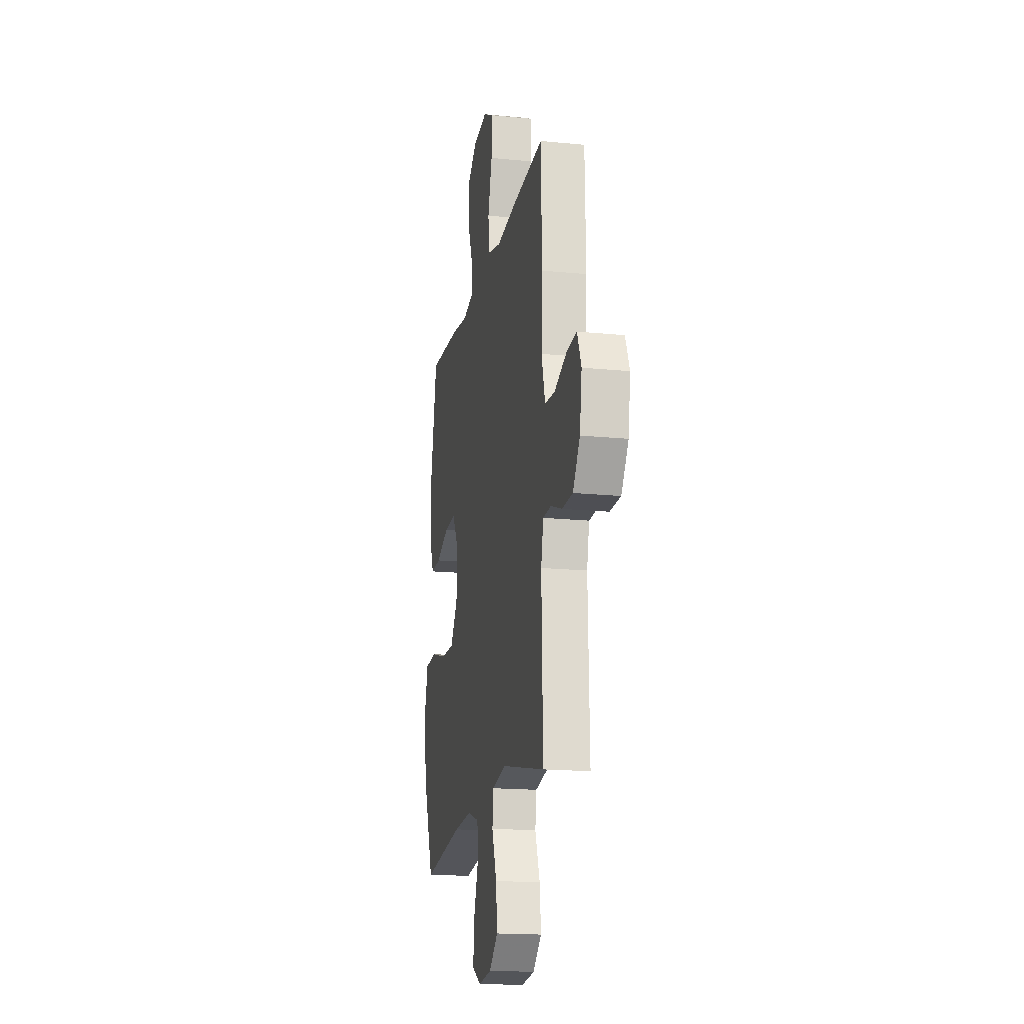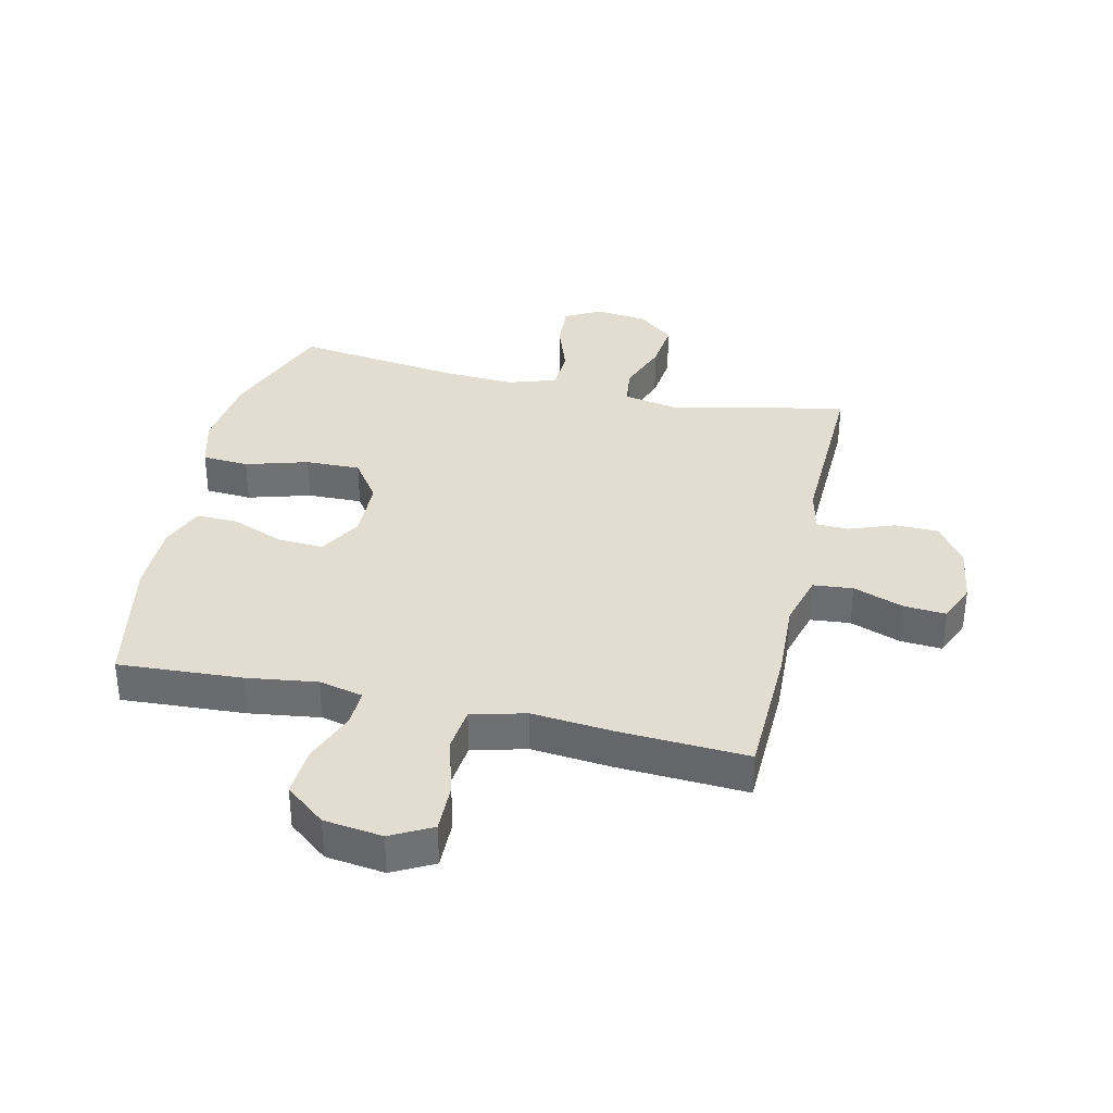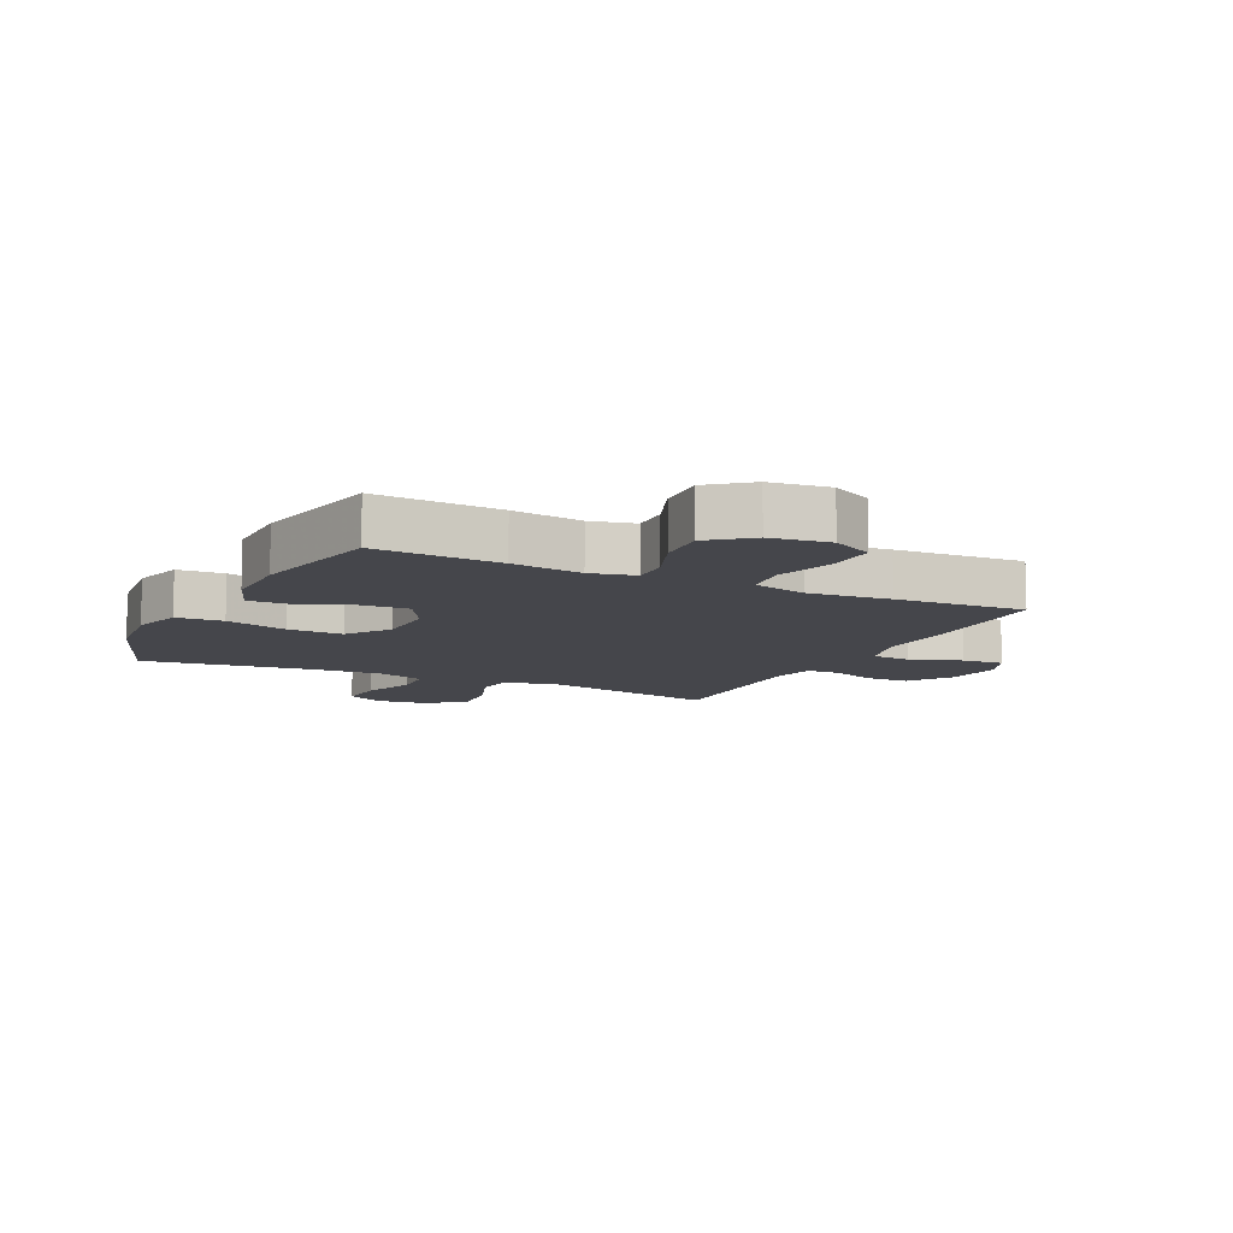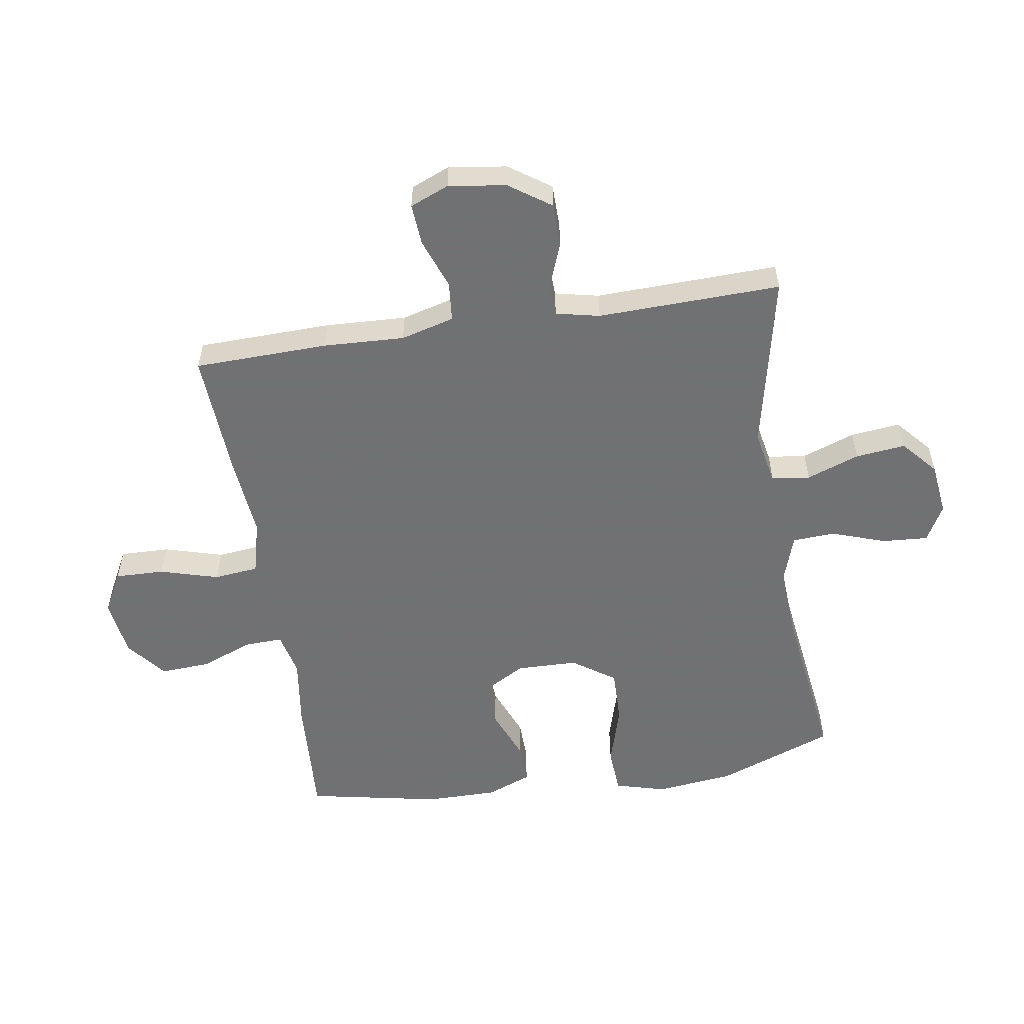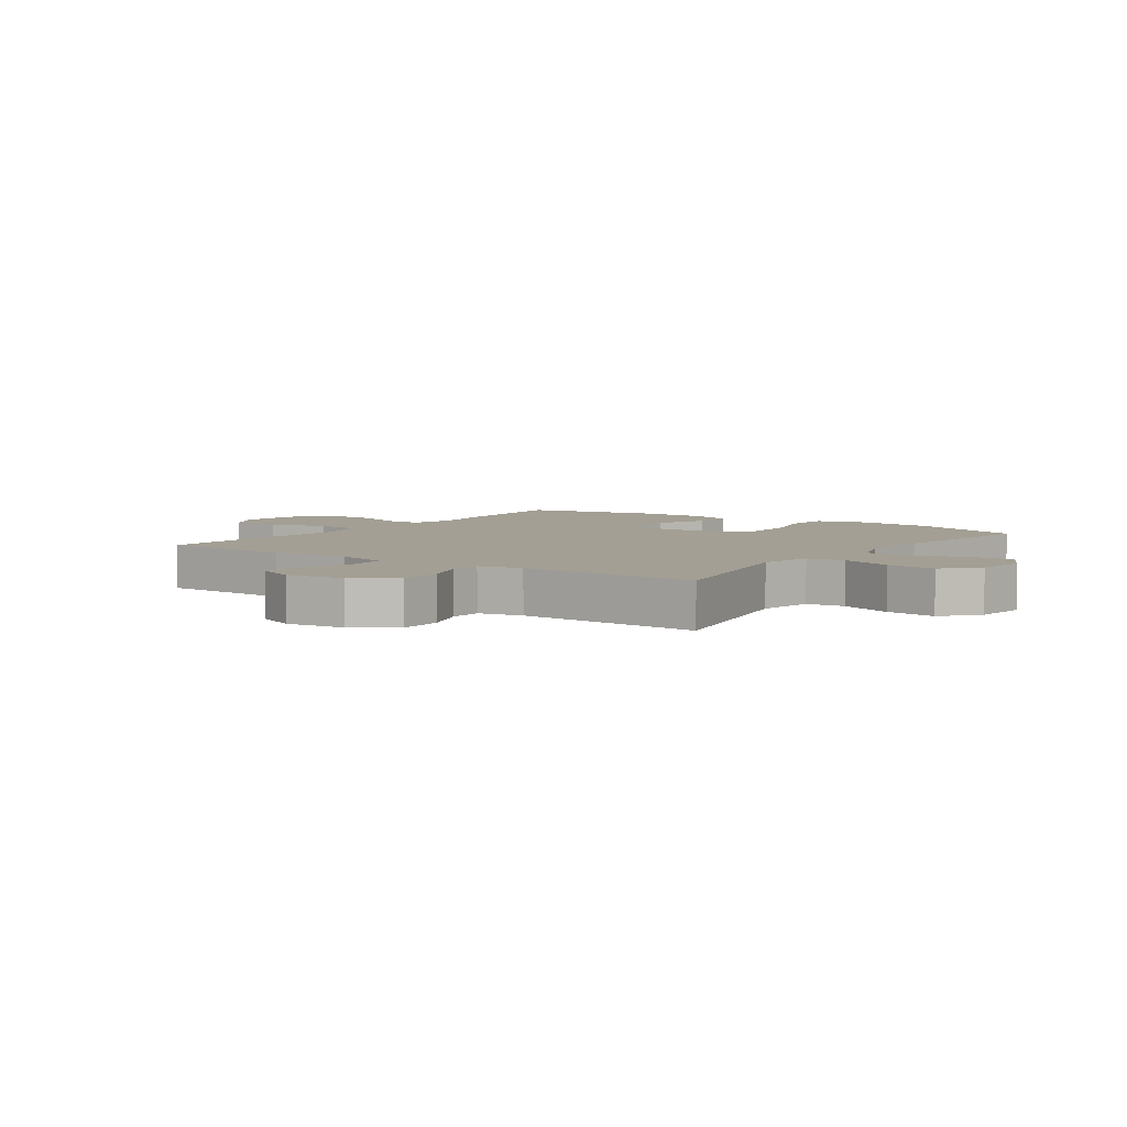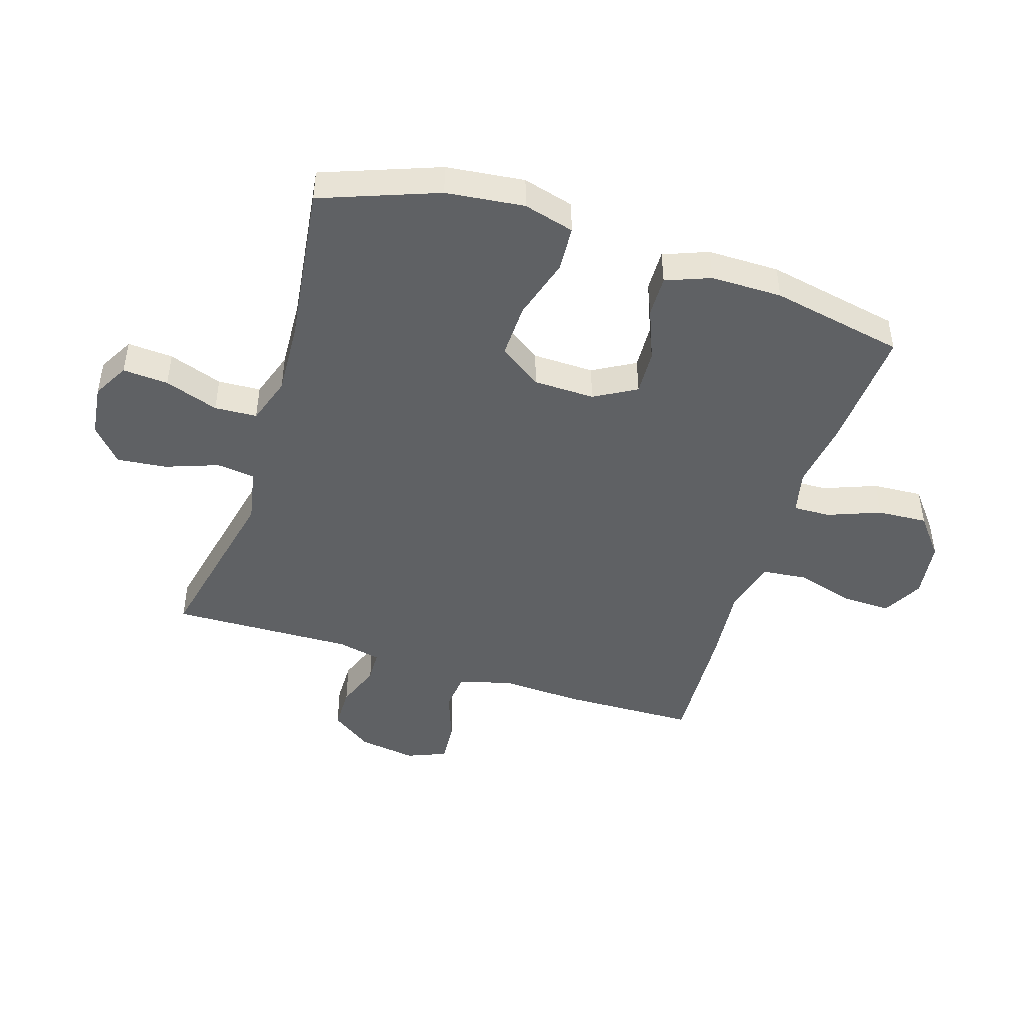
<metadata>
{"format":"obj","ext":"obj","renderer":"f3d","projection":"perspective","resolution":1024,"background":"white","views":[{"elev":-17.5,"azim":78.8,"up":"+Z"},{"elev":35.2,"azim":12.8,"up":"+Y"},{"elev":-10.0,"azim":-26.1,"up":"+Y"},{"elev":-55.3,"azim":98.9,"up":"+Y"},{"elev":5.3,"azim":125.5,"up":"+Y"},{"elev":-46.1,"azim":-107.7,"up":"+Y"}]}
</metadata>
<code>
v 0.5 0.07 -0.5
v 0.206 0.07 -0.437
v 0.115 0.07 -0.455
v 0.107 0.07 -0.519
v 0.139 0.07 -0.607
v 0.148 0.07 -0.69
v 0.09 0.07 -0.741
v 0.002 0.07 -0.752
v -0.058 0.07 -0.719
v -0.053 0.07 -0.643
v -0.022 0.07 -0.553
v -0.026 0.07 -0.482
v -0.105 0.07 -0.456
v -0.226 0.07 -0.463
v -0.5 0.07 -0.5
v -0.573 0.07 -0.306
v -0.588 0.07 -0.176
v -0.565 0.07 -0.091
v -0.488 0.07 -0.086
v -0.385 0.07 -0.116
v -0.294 0.07 -0.118
v -0.245 0.07 -0.047
v -0.243 0.07 0.055
v -0.283 0.07 0.125
v -0.359 0.07 0.121
v -0.446 0.07 0.086
v -0.515 0.07 0.084
v -0.544 0.07 0.158
v -0.544 0.07 0.277
v -0.5 0.07 0.5
v -0.294 0.07 0.488
v -0.178 0.07 0.472
v -0.105 0.07 0.489
v -0.107 0.07 0.551
v -0.141 0.07 0.639
v -0.146 0.07 0.722
v -0.08 0.07 0.775
v 0.017 0.07 0.788
v 0.085 0.07 0.752
v 0.083 0.07 0.67
v 0.055 0.07 0.572
v 0.063 0.07 0.498
v 0.153 0.07 0.475
v 0.287 0.07 0.488
v 0.5 0.07 0.5
v 0.506 0.07 0.277
v 0.5 0.07 0.142
v 0.524 0.07 0.053
v 0.59 0.07 0.047
v 0.674 0.07 0.078
v 0.743 0.07 0.083
v 0.77 0.07 0.018
v 0.756 0.07 -0.078
v 0.708 0.07 -0.147
v 0.636 0.07 -0.148
v 0.561 0.07 -0.12
v 0.507 0.07 -0.122
v 0.491 0.07 -0.195
v 0.5 0 -0.5
v 0.206 0 -0.437
v 0.115 0 -0.455
v 0.107 0 -0.519
v 0.139 0 -0.607
v 0.148 0 -0.69
v 0.09 0 -0.741
v 0.002 0 -0.752
v -0.058 0 -0.719
v -0.053 0 -0.643
v -0.022 0 -0.553
v -0.026 0 -0.482
v -0.105 0 -0.456
v -0.226 0 -0.463
v -0.5 0 -0.5
v -0.573 0 -0.306
v -0.588 0 -0.176
v -0.565 0 -0.091
v -0.488 0 -0.086
v -0.385 0 -0.116
v -0.294 0 -0.118
v -0.245 0 -0.047
v -0.243 0 0.055
v -0.283 0 0.125
v -0.359 0 0.121
v -0.446 0 0.086
v -0.515 0 0.084
v -0.544 0 0.158
v -0.544 0 0.277
v -0.5 0 0.5
v -0.294 0 0.488
v -0.178 0 0.472
v -0.105 0 0.489
v -0.107 0 0.551
v -0.141 0 0.639
v -0.146 0 0.722
v -0.08 0 0.775
v 0.017 0 0.788
v 0.085 0 0.752
v 0.083 0 0.67
v 0.055 0 0.572
v 0.063 0 0.498
v 0.153 0 0.475
v 0.287 0 0.488
v 0.5 0 0.5
v 0.506 0 0.277
v 0.5 0 0.142
v 0.524 0 0.053
v 0.59 0 0.047
v 0.674 0 0.078
v 0.743 0 0.083
v 0.77 0 0.018
v 0.756 0 -0.078
v 0.708 0 -0.147
v 0.636 0 -0.148
v 0.561 0 -0.12
v 0.507 0 -0.122
v 0.491 0 -0.195
f 54 55 56
f 53 54 56
f 52 53 56
f 51 52 56
f 50 51 56
f 49 50 56
f 48 49 56 57
f 47 48 57 58
f 45 46 47
f 44 45 47
f 43 44 47
f 42 43 47 58
f 39 40 41
f 38 39 41
f 37 38 41
f 36 37 41
f 35 36 41
f 34 35 41
f 33 34 41 42
f 58 1 2
f 42 58 2
f 33 42 2
f 32 33 2
f 30 31 32
f 29 30 32
f 28 29 32
f 27 28 32
f 26 27 32
f 25 26 32
f 18 19 20
f 17 18 20
f 16 17 20
f 15 16 20
f 14 15 20
f 13 14 20 21
f 12 13 21 22
f 9 10 11
f 8 9 11
f 7 8 11
f 6 7 11
f 5 6 11
f 4 5 11
f 3 4 11 12
f 12 22 23
f 3 12 23
f 2 3 23
f 24 25 32
f 2 23 24 32
f 114 113 112
f 114 112 111
f 114 111 110
f 114 110 109
f 114 109 108
f 114 108 107
f 115 114 107 106
f 116 115 106 105
f 105 104 103
f 105 103 102
f 105 102 101
f 116 105 101 100
f 99 98 97
f 99 97 96
f 99 96 95
f 99 95 94
f 99 94 93
f 99 93 92
f 100 99 92 91
f 60 59 116
f 60 116 100
f 60 100 91
f 60 91 90
f 90 89 88
f 90 88 87
f 90 87 86
f 90 86 85
f 90 85 84
f 90 84 83
f 78 77 76
f 78 76 75
f 78 75 74
f 78 74 73
f 78 73 72
f 79 78 72 71
f 80 79 71 70
f 69 68 67
f 69 67 66
f 69 66 65
f 69 65 64
f 69 64 63
f 69 63 62
f 70 69 62 61
f 81 80 70
f 81 70 61
f 81 61 60
f 90 83 82
f 90 82 81 60
f 1 59 60 2
f 2 60 61 3
f 3 61 62 4
f 4 62 63 5
f 5 63 64 6
f 6 64 65 7
f 7 65 66 8
f 8 66 67 9
f 9 67 68 10
f 10 68 69 11
f 11 69 70 12
f 12 70 71 13
f 13 71 72 14
f 14 72 73 15
f 15 73 74 16
f 16 74 75 17
f 17 75 76 18
f 18 76 77 19
f 19 77 78 20
f 20 78 79 21
f 21 79 80 22
f 22 80 81 23
f 23 81 82 24
f 24 82 83 25
f 25 83 84 26
f 26 84 85 27
f 27 85 86 28
f 28 86 87 29
f 29 87 88 30
f 30 88 89 31
f 31 89 90 32
f 32 90 91 33
f 33 91 92 34
f 34 92 93 35
f 35 93 94 36
f 36 94 95 37
f 37 95 96 38
f 38 96 97 39
f 39 97 98 40
f 40 98 99 41
f 41 99 100 42
f 42 100 101 43
f 43 101 102 44
f 44 102 103 45
f 45 103 104 46
f 46 104 105 47
f 47 105 106 48
f 48 106 107 49
f 49 107 108 50
f 50 108 109 51
f 51 109 110 52
f 52 110 111 53
f 53 111 112 54
f 54 112 113 55
f 55 113 114 56
f 56 114 115 57
f 57 115 116 58
f 58 116 59 1

</code>
